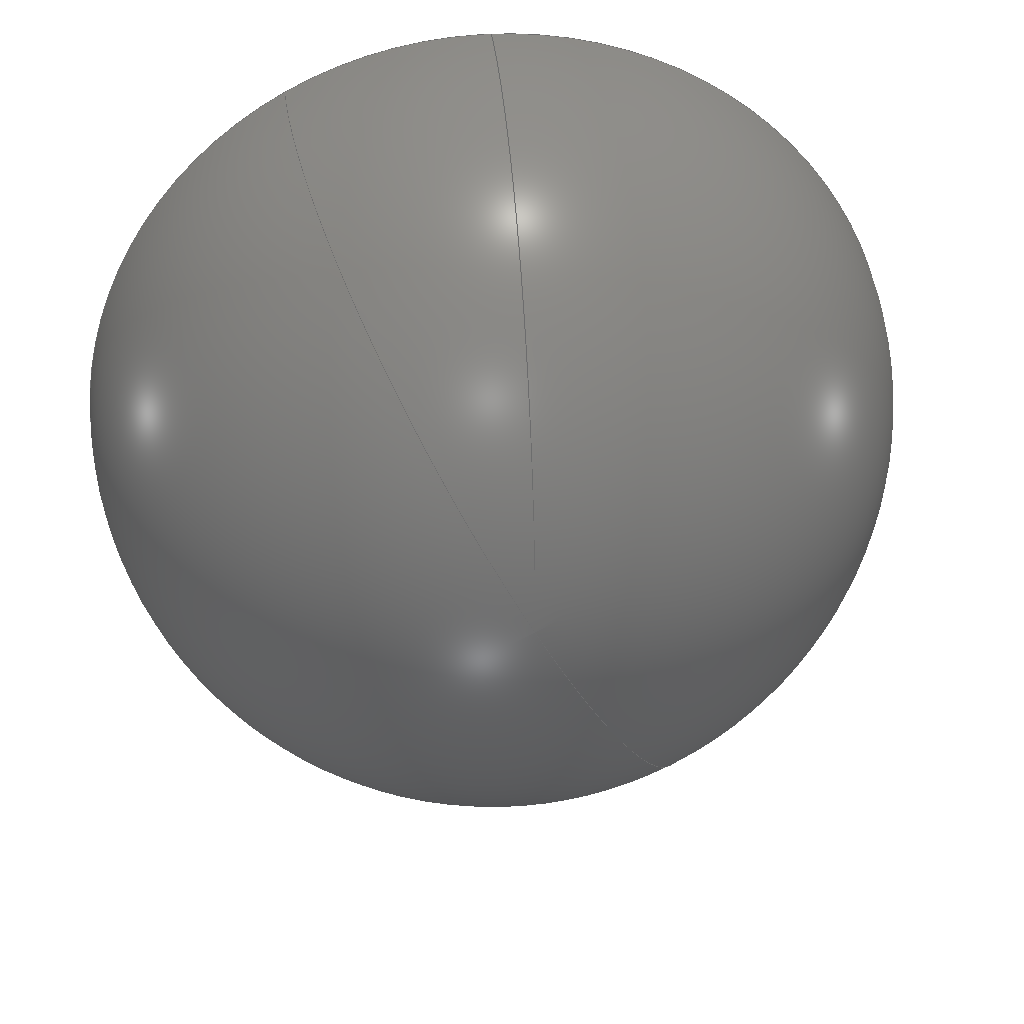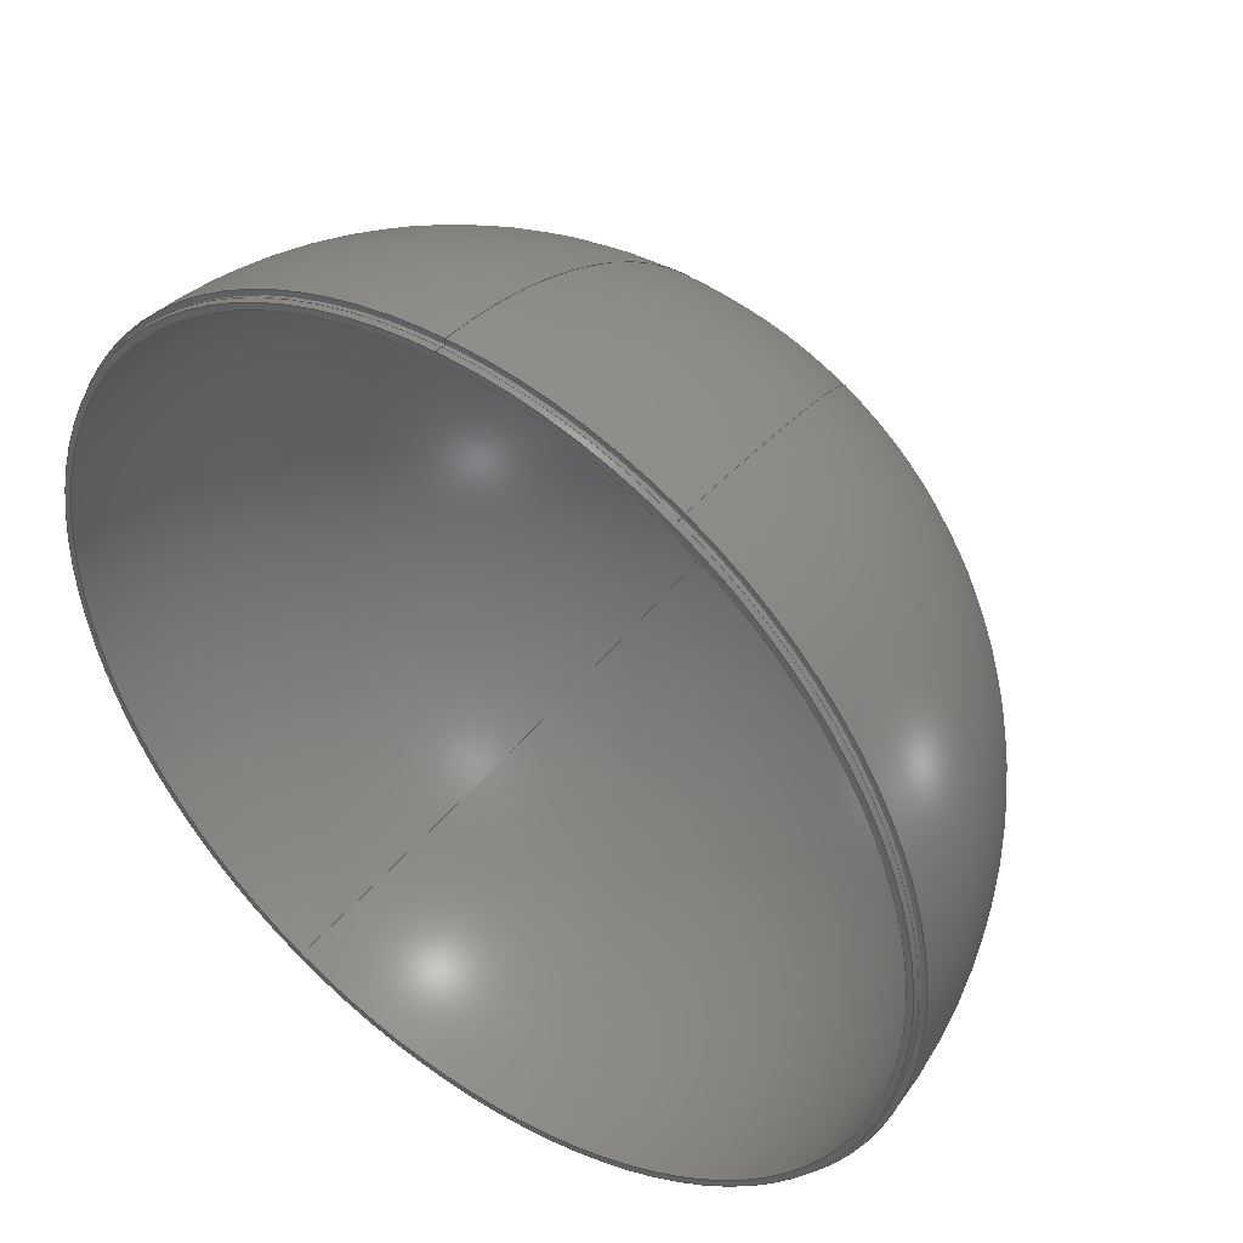
<metadata>
{"format":"step","ext":"stp","renderer":"f3d","projection":"perspective","resolution":1024,"background":"white","views":[{"elev":31.9,"azim":-5.7,"up":"+Y"},{"elev":43.9,"azim":-143.3,"up":"+Y"}]}
</metadata>
<code>
ISO-10303-21;
DATA;
#1=PRODUCT('Part2','','',(#326)) ;
#2=APPLICATION_CONTEXT('configuration controlled 3D design of mechanical parts and assemblies') ;
#3=PRODUCT_DEFINITION('',' ',#334,#267) ;
#4=SECURITY_CLASSIFICATION(' ',' ',#5) ;
#5=SECURITY_CLASSIFICATION_LEVEL('unclassified') ;
#6=CARTESIAN_POINT(' ',(0,0,0)) ;
#7=CARTESIAN_POINT('Axis2P3D Location',(0,0,0)) ;
#8=CARTESIAN_POINT('Axis2P3D Location',(0,0,0)) ;
#9=CARTESIAN_POINT('Vertex',(39.37,-72.07,2)) ;
#10=CARTESIAN_POINT('Vertex',(-2.412e-15,4.414e-15,82.15)) ;
#11=CARTESIAN_POINT('Axis2P3D Location',(0,0,0)) ;
#12=CARTESIAN_POINT('Vertex',(-39.37,72.07,2)) ;
#13=CARTESIAN_POINT('Axis2P3D Location',(0,0,2)) ;
#14=CARTESIAN_POINT('Axis2P3D Location',(0,0,2)) ;
#15=CARTESIAN_POINT('Axis2P3D Location',(0,0,0)) ;
#16=CARTESIAN_POINT('Axis2P3D Location',(0,0,0)) ;
#17=CARTESIAN_POINT('Vertex',(-2.348e-15,4.299e-15,80)) ;
#18=CARTESIAN_POINT('Vertex',(38.35,-70.21,0)) ;
#19=CARTESIAN_POINT('Axis2P3D Location',(0,0,0)) ;
#20=CARTESIAN_POINT('Vertex',(-38.35,70.21,0)) ;
#21=CARTESIAN_POINT('Axis2P3D Location',(0,0,0)) ;
#22=CARTESIAN_POINT('Axis2P3D Location',(0,0,0)) ;
#23=CARTESIAN_POINT('Axis2P3D Location',(0,0,2.132e-14)) ;
#24=CARTESIAN_POINT('Line Origine',(38.95,-71.3,0.5)) ;
#25=CARTESIAN_POINT('Vertex',(38.91,-71.22,2.132e-14)) ;
#26=CARTESIAN_POINT('Vertex',(39,-71.39,1)) ;
#27=CARTESIAN_POINT('Axis2P3D Location',(0,0,1)) ;
#28=CARTESIAN_POINT('Vertex',(-39,71.39,1)) ;
#29=CARTESIAN_POINT('Line Origine',(-38.95,71.3,0.5)) ;
#30=CARTESIAN_POINT('Vertex',(-38.91,71.22,2.132e-14)) ;
#31=CARTESIAN_POINT('Axis2P3D Location',(0,0,2.132e-14)) ;
#32=CARTESIAN_POINT('Axis2P3D Location',(0,0,1)) ;
#33=CARTESIAN_POINT('Axis2P3D Location',(0,0,2.132e-14)) ;
#34=CARTESIAN_POINT('Axis2P3D Location',(0,0,41.07)) ;
#35=CARTESIAN_POINT('Line Origine',(38.91,-71.22,1.5)) ;
#36=CARTESIAN_POINT('Vertex',(38.91,-71.22,1)) ;
#37=CARTESIAN_POINT('Vertex',(38.91,-71.22,2)) ;
#38=CARTESIAN_POINT('Axis2P3D Location',(0,0,2)) ;
#39=CARTESIAN_POINT('Vertex',(-38.91,71.22,2)) ;
#40=CARTESIAN_POINT('Line Origine',(-38.91,71.22,1.5)) ;
#41=CARTESIAN_POINT('Vertex',(-38.91,71.22,1)) ;
#42=CARTESIAN_POINT('Axis2P3D Location',(0,0,1)) ;
#43=CARTESIAN_POINT('Axis2P3D Location',(0,0,2)) ;
#44=CARTESIAN_POINT('Axis2P3D Location',(0,0,1)) ;
#45=CARTESIAN_POINT('Axis2P3D Location',(0,81.15,0)) ;
#46=CARTESIAN_POINT('Axis2P3D Location',(0,81.35,1)) ;
#47=CARTESIAN_POINT('Axis2P3D Location',(0,81.15,2)) ;
#48=CARTESIAN_POINT('Axis2P3D Location',(0,0,0)) ;
#49=CARTESIAN_POINT('Limit',(0,82.13,2)) ;
#50=CARTESIAN_POINT('Limit',(0,-3.145e-14,82.15)) ;
#51=CARTESIAN_POINT('Line Origine',(0,2.449e-15,81.08)) ;
#52=CARTESIAN_POINT('Limit',(0,-3.145e-14,82.15)) ;
#53=CARTESIAN_POINT('Limit',(0,4.899e-15,80)) ;
#54=CARTESIAN_POINT('Axis2P3D Location',(0,0,0)) ;
#55=CARTESIAN_POINT('Limit',(0,4.899e-15,80)) ;
#56=CARTESIAN_POINT('Limit',(0,80,0)) ;
#57=CARTESIAN_POINT('Line Origine',(0,80.58,0)) ;
#58=CARTESIAN_POINT('Limit',(0,80,0)) ;
#59=CARTESIAN_POINT('Limit',(0,81.15,0)) ;
#60=CARTESIAN_POINT('Line Origine',(0,81.25,0.5)) ;
#61=CARTESIAN_POINT('Limit',(0,81.15,0)) ;
#62=CARTESIAN_POINT('Limit',(0,81.35,1)) ;
#63=CARTESIAN_POINT('Line Origine',(0,81.25,1)) ;
#64=CARTESIAN_POINT('Limit',(0,81.35,1)) ;
#65=CARTESIAN_POINT('Limit',(0,81.15,1)) ;
#66=CARTESIAN_POINT('Line Origine',(0,81.15,1.5)) ;
#67=CARTESIAN_POINT('Limit',(0,81.15,1)) ;
#68=CARTESIAN_POINT('Limit',(0,81.15,2)) ;
#69=CARTESIAN_POINT('Line Origine',(0,81.64,2)) ;
#70=CARTESIAN_POINT('Limit',(0,81.15,2)) ;
#71=CARTESIAN_POINT('Limit',(0,82.13,2)) ;
#72=DIRECTION('Axis2P3D Direction',(0,0,1)) ;
#73=DIRECTION('Axis2P3D XDirection',(0.4794,-0.8776,0)) ;
#74=DIRECTION('Axis2P3D Direction',(-0.8776,-0.4794,0)) ;
#75=DIRECTION('Axis2P3D Direction',(0.8776,0.4794,-0)) ;
#76=DIRECTION('Axis2P3D Direction',(0,0,1)) ;
#77=DIRECTION('Axis2P3D Direction',(0,0,1)) ;
#78=DIRECTION('Axis2P3D Direction',(0,0,1)) ;
#79=DIRECTION('Axis2P3D XDirection',(0.4794,-0.8776,0)) ;
#80=DIRECTION('Axis2P3D Direction',(-0.8776,-0.4794,0)) ;
#81=DIRECTION('Axis2P3D Direction',(0,0,1)) ;
#82=DIRECTION('Axis2P3D Direction',(0.8776,0.4794,-0)) ;
#83=DIRECTION('Axis2P3D Direction',(0,0,1)) ;
#84=DIRECTION('Axis2P3D Direction',(0,0,1)) ;
#85=DIRECTION('Axis2P3D XDirection',(0.4794,-0.8776,0)) ;
#86=DIRECTION('Vector Direction',(0.09288,-0.17,0.9811)) ;
#87=DIRECTION('Axis2P3D Direction',(0,0,1)) ;
#88=DIRECTION('Vector Direction',(-0.09288,0.17,0.9811)) ;
#89=DIRECTION('Axis2P3D Direction',(0,0,1)) ;
#90=DIRECTION('Axis2P3D Direction',(0,0,1)) ;
#91=DIRECTION('Axis2P3D Direction',(0,0,1)) ;
#92=DIRECTION('Axis2P3D Direction',(0,0,1)) ;
#93=DIRECTION('Axis2P3D XDirection',(0.4794,-0.8776,0)) ;
#94=DIRECTION('Vector Direction',(0,0,1)) ;
#95=DIRECTION('Axis2P3D Direction',(0,0,1)) ;
#96=DIRECTION('Vector Direction',(0,0,1)) ;
#97=DIRECTION('Axis2P3D Direction',(0,0,1)) ;
#98=DIRECTION('Axis2P3D Direction',(0,0,1)) ;
#99=DIRECTION('Axis2P3D Direction',(0,0,1)) ;
#100=DIRECTION('Axis2P3D Direction',(0,0,1)) ;
#101=DIRECTION('Axis2P3D XDirection',(1,0,0)) ;
#102=DIRECTION('Axis2P3D Direction',(0,0,1)) ;
#103=DIRECTION('Axis2P3D XDirection',(1,0,0)) ;
#104=DIRECTION('Axis2P3D Direction',(0,0,1)) ;
#105=DIRECTION('Axis2P3D XDirection',(1,0,0)) ;
#106=DIRECTION('Axis2P3D Direction',(1,0,0)) ;
#107=DIRECTION('Vector Direction',(0,2.278e-15,-1)) ;
#108=DIRECTION('Axis2P3D Direction',(1,0,0)) ;
#109=DIRECTION('Vector Direction',(0,-1,0)) ;
#110=DIRECTION('Vector Direction',(0,0.1937,0.9811)) ;
#111=DIRECTION('Vector Direction',(0,-1,0)) ;
#112=DIRECTION('Vector Direction',(0,0,1)) ;
#113=DIRECTION('Vector Direction',(0,1,0)) ;
#114=AXIS2_PLACEMENT_3D(' ',#6,$,$) ;
#115=AXIS2_PLACEMENT_3D('Sphere Axis2P3D',#7,#72,#73) ;
#116=AXIS2_PLACEMENT_3D('Circle Axis2P3D',#8,#74,$) ;
#117=AXIS2_PLACEMENT_3D('Circle Axis2P3D',#11,#75,$) ;
#118=AXIS2_PLACEMENT_3D('Circle Axis2P3D',#13,#76,$) ;
#119=AXIS2_PLACEMENT_3D('Circle Axis2P3D',#14,#77,$) ;
#120=AXIS2_PLACEMENT_3D('Sphere Axis2P3D',#15,#78,#79) ;
#121=AXIS2_PLACEMENT_3D('Circle Axis2P3D',#16,#80,$) ;
#122=AXIS2_PLACEMENT_3D('Circle Axis2P3D',#19,#81,$) ;
#123=AXIS2_PLACEMENT_3D('Circle Axis2P3D',#21,#82,$) ;
#124=AXIS2_PLACEMENT_3D('Circle Axis2P3D',#22,#83,$) ;
#125=AXIS2_PLACEMENT_3D('Cone Axis2P3D',#23,#84,#85) ;
#126=AXIS2_PLACEMENT_3D('Circle Axis2P3D',#27,#87,$) ;
#127=AXIS2_PLACEMENT_3D('Circle Axis2P3D',#31,#89,$) ;
#128=AXIS2_PLACEMENT_3D('Circle Axis2P3D',#32,#90,$) ;
#129=AXIS2_PLACEMENT_3D('Circle Axis2P3D',#33,#91,$) ;
#130=AXIS2_PLACEMENT_3D('Cylinder Axis2P3D',#34,#92,#93) ;
#131=AXIS2_PLACEMENT_3D('Circle Axis2P3D',#38,#95,$) ;
#132=AXIS2_PLACEMENT_3D('Circle Axis2P3D',#42,#97,$) ;
#133=AXIS2_PLACEMENT_3D('Circle Axis2P3D',#43,#98,$) ;
#134=AXIS2_PLACEMENT_3D('Circle Axis2P3D',#44,#99,$) ;
#135=AXIS2_PLACEMENT_3D('Plane Axis2P3D',#45,#100,#101) ;
#136=AXIS2_PLACEMENT_3D('Plane Axis2P3D',#46,#102,#103) ;
#137=AXIS2_PLACEMENT_3D('Plane Axis2P3D',#47,#104,#105) ;
#138=AXIS2_PLACEMENT_3D('Circle Axis2P3D',#48,#106,$) ;
#139=AXIS2_PLACEMENT_3D('Circle Axis2P3D',#54,#108,$) ;
#140=PRODUCT_DEFINITION_SHAPE(' ',' ',#3) ;
#141=COMPOSITE_CURVE('Esquisse0.1',(#142,#143,#144,#145,#146,#147,#148,#149),.U.) ;
#142=COMPOSITE_CURVE_SEGMENT(.CONTINUOUS.,.T.,#339) ;
#143=COMPOSITE_CURVE_SEGMENT(.CONTINUOUS.,.T.,#340) ;
#144=COMPOSITE_CURVE_SEGMENT(.CONTINUOUS.,.T.,#341) ;
#145=COMPOSITE_CURVE_SEGMENT(.CONTINUOUS.,.T.,#342) ;
#146=COMPOSITE_CURVE_SEGMENT(.CONTINUOUS.,.T.,#343) ;
#147=COMPOSITE_CURVE_SEGMENT(.CONTINUOUS.,.T.,#344) ;
#148=COMPOSITE_CURVE_SEGMENT(.CONTINUOUS.,.T.,#345) ;
#149=COMPOSITE_CURVE_SEGMENT(.DISCONTINUOUS.,.T.,#346) ;
#150=APPROVAL_PERSON_ORGANIZATION(#151,#154,#156) ;
#151=PERSON_AND_ORGANIZATION(#152,#153) ;
#152=PERSON(' ',' ',' ',$,$,$) ;
#153=ORGANIZATION(' ',' ',' ') ;
#154=APPROVAL(#155,' ') ;
#155=APPROVAL_STATUS('not_yet_approved') ;
#156=APPROVAL_ROLE('APPROVER') ;
#157=DATE_AND_TIME(#230,#158) ;
#158=LOCAL_TIME(5,18,41,#159) ;
#159=COORDINATED_UNIVERSAL_TIME_OFFSET(0,0,.AHEAD.) ;
#160=ORIENTED_EDGE('',*,*,#268,.T.) ;
#161=ORIENTED_EDGE('',*,*,#269,.F.) ;
#162=ORIENTED_EDGE('',*,*,#270,.T.) ;
#163=ORIENTED_EDGE('',*,*,#269,.T.) ;
#164=ORIENTED_EDGE('',*,*,#268,.F.) ;
#165=ORIENTED_EDGE('',*,*,#271,.T.) ;
#166=ORIENTED_EDGE('',*,*,#272,.T.) ;
#167=ORIENTED_EDGE('',*,*,#273,.F.) ;
#168=ORIENTED_EDGE('',*,*,#274,.F.) ;
#169=ORIENTED_EDGE('',*,*,#274,.T.) ;
#170=ORIENTED_EDGE('',*,*,#275,.F.) ;
#171=ORIENTED_EDGE('',*,*,#272,.F.) ;
#172=ORIENTED_EDGE('',*,*,#276,.T.) ;
#173=ORIENTED_EDGE('',*,*,#277,.F.) ;
#174=ORIENTED_EDGE('',*,*,#278,.F.) ;
#175=ORIENTED_EDGE('',*,*,#279,.T.) ;
#176=ORIENTED_EDGE('',*,*,#278,.T.) ;
#177=ORIENTED_EDGE('',*,*,#280,.F.) ;
#178=ORIENTED_EDGE('',*,*,#276,.F.) ;
#179=ORIENTED_EDGE('',*,*,#281,.T.) ;
#180=ORIENTED_EDGE('',*,*,#282,.T.) ;
#181=ORIENTED_EDGE('',*,*,#283,.F.) ;
#182=ORIENTED_EDGE('',*,*,#284,.F.) ;
#183=ORIENTED_EDGE('',*,*,#285,.T.) ;
#184=ORIENTED_EDGE('',*,*,#284,.T.) ;
#185=ORIENTED_EDGE('',*,*,#286,.F.) ;
#186=ORIENTED_EDGE('',*,*,#282,.F.) ;
#187=ORIENTED_EDGE('',*,*,#287,.T.) ;
#188=ORIENTED_EDGE('',*,*,#279,.F.) ;
#189=ORIENTED_EDGE('',*,*,#281,.F.) ;
#190=ORIENTED_EDGE('',*,*,#275,.T.) ;
#191=ORIENTED_EDGE('',*,*,#273,.T.) ;
#192=ORIENTED_EDGE('',*,*,#280,.T.) ;
#193=ORIENTED_EDGE('',*,*,#277,.T.) ;
#194=ORIENTED_EDGE('',*,*,#285,.F.) ;
#195=ORIENTED_EDGE('',*,*,#287,.F.) ;
#196=ORIENTED_EDGE('',*,*,#270,.F.) ;
#197=ORIENTED_EDGE('',*,*,#271,.F.) ;
#198=ORIENTED_EDGE('',*,*,#286,.T.) ;
#199=ORIENTED_EDGE('',*,*,#283,.T.) ;
#200=FACE_BOUND('',#297,.T.) ;
#201=FACE_BOUND('',#299,.T.) ;
#202=FACE_BOUND('',#301,.T.) ;
#203=CLOSED_SHELL('Closed Shell',(#216,#217,#218,#219,#220,#221,#222,#223,#224,#225,#226)) ;
#204=VECTOR('Line Direction',#86,1) ;
#205=VECTOR('Line Direction',#88,1) ;
#206=VECTOR('Line Direction',#94,1) ;
#207=VECTOR('Line Direction',#96,1) ;
#208=VECTOR('Line Direction',#107,1) ;
#209=VECTOR('Line Direction',#109,1) ;
#210=VECTOR('Line Direction',#110,1) ;
#211=VECTOR('Line Direction',#111,1) ;
#212=VECTOR('Line Direction',#112,1) ;
#213=VECTOR('Line Direction',#113,1) ;
#214=ADVANCED_BREP_SHAPE_REPRESENTATION('NONE',(#229),#364) ;
#215=SHAPE_REPRESENTATION(' ',(#114),#364) ;
#216=ADVANCED_FACE('Corps principal',(#302),#337,.T.) ;
#217=ADVANCED_FACE('Corps principal',(#303),#337,.T.) ;
#218=ADVANCED_FACE('Corps principal',(#304),#338,.F.) ;
#219=ADVANCED_FACE('Corps principal',(#305),#338,.F.) ;
#220=ADVANCED_FACE('Corps principal',(#306),#263,.T.) ;
#221=ADVANCED_FACE('Corps principal',(#307),#263,.T.) ;
#222=ADVANCED_FACE('Corps principal',(#308),#266,.T.) ;
#223=ADVANCED_FACE('Corps principal',(#309),#266,.T.) ;
#224=ADVANCED_FACE('Corps principal',(#310,#200),#328,.F.) ;
#225=ADVANCED_FACE('Corps principal',(#311,#201),#329,.T.) ;
#226=ADVANCED_FACE('Corps principal',(#312,#202),#330,.F.) ;
#227=APPLICATION_PROTOCOL_DEFINITION('international standard','config_control_design',1994,#2) ;
#228=APPROVAL_DATE_TIME(#157,#154) ;
#229=MANIFOLD_SOLID_BREP('Corps principal',#203) ;
#230=CALENDAR_DATE(2013,14,3) ;
#231=CC_DESIGN_APPROVAL(#154,(#4,#334,#3)) ;
#232=CC_DESIGN_DATE_AND_TIME_ASSIGNMENT(#157,#234,(#4)) ;
#233=CC_DESIGN_DATE_AND_TIME_ASSIGNMENT(#157,#235,(#3)) ;
#234=DATE_TIME_ROLE('classification_date') ;
#235=DATE_TIME_ROLE('creation_date') ;
#236=CC_DESIGN_PERSON_AND_ORGANIZATION_ASSIGNMENT(#151,#240,(#4)) ;
#237=CC_DESIGN_PERSON_AND_ORGANIZATION_ASSIGNMENT(#151,#241,(#334)) ;
#238=CC_DESIGN_PERSON_AND_ORGANIZATION_ASSIGNMENT(#151,#242,(#334,#3)) ;
#239=CC_DESIGN_PERSON_AND_ORGANIZATION_ASSIGNMENT(#151,#243,(#1)) ;
#240=PERSON_AND_ORGANIZATION_ROLE('classification_officer') ;
#241=PERSON_AND_ORGANIZATION_ROLE('design_supplier') ;
#242=PERSON_AND_ORGANIZATION_ROLE('creator') ;
#243=PERSON_AND_ORGANIZATION_ROLE('design_owner') ;
#244=CC_DESIGN_SECURITY_CLASSIFICATION(#4,(#334)) ;
#245=CIRCLE('generated circle',#116,82.15) ;
#246=CIRCLE('generated circle',#117,82.15) ;
#247=CIRCLE('generated circle',#118,82.13) ;
#248=CIRCLE('generated circle',#119,82.13) ;
#249=CIRCLE('generated circle',#121,80) ;
#250=CIRCLE('generated circle',#122,80) ;
#251=CIRCLE('generated circle',#123,80) ;
#252=CIRCLE('generated circle',#124,80) ;
#253=CIRCLE('generated circle',#126,81.35) ;
#254=CIRCLE('generated circle',#127,81.15) ;
#255=CIRCLE('generated circle',#128,81.35) ;
#256=CIRCLE('generated circle',#129,81.15) ;
#257=CIRCLE('generated circle',#131,81.15) ;
#258=CIRCLE('generated circle',#132,81.15) ;
#259=CIRCLE('generated circle',#133,81.15) ;
#260=CIRCLE('generated circle',#134,81.15) ;
#261=CIRCLE('generated circle',#138,82.15) ;
#262=CIRCLE('generated circle',#139,80) ;
#263=CONICAL_SURFACE('Cone',#125,81.15,0.195) ;
#264=SHAPE_REPRESENTATION_RELATIONSHIP(' ',' ',#215,#214) ;
#265=SHAPE_REPRESENTATION_RELATIONSHIP(' ',' ',#215,#314) ;
#266=CYLINDRICAL_SURFACE('generated cylinder',#130,81.15) ;
#267=DESIGN_CONTEXT(' ',#2,'design') ;
#268=EDGE_CURVE('',#347,#348,#245,.T.) ;
#269=EDGE_CURVE('',#349,#348,#246,.T.) ;
#270=EDGE_CURVE('',#349,#347,#247,.T.) ;
#271=EDGE_CURVE('',#347,#349,#248,.T.) ;
#272=EDGE_CURVE('',#350,#351,#249,.F.) ;
#273=EDGE_CURVE('',#352,#351,#250,.T.) ;
#274=EDGE_CURVE('',#350,#352,#251,.F.) ;
#275=EDGE_CURVE('',#351,#352,#252,.T.) ;
#276=EDGE_CURVE('',#353,#354,#316,.T.) ;
#277=EDGE_CURVE('',#355,#354,#253,.T.) ;
#278=EDGE_CURVE('',#356,#355,#317,.T.) ;
#279=EDGE_CURVE('',#356,#353,#254,.T.) ;
#280=EDGE_CURVE('',#354,#355,#255,.T.) ;
#281=EDGE_CURVE('',#353,#356,#256,.T.) ;
#282=EDGE_CURVE('',#357,#358,#318,.T.) ;
#283=EDGE_CURVE('',#359,#358,#257,.T.) ;
#284=EDGE_CURVE('',#360,#359,#319,.T.) ;
#285=EDGE_CURVE('',#360,#357,#258,.T.) ;
#286=EDGE_CURVE('',#358,#359,#259,.T.) ;
#287=EDGE_CURVE('',#357,#360,#260,.T.) ;
#288=EDGE_LOOP('',(#160,#161,#162)) ;
#289=EDGE_LOOP('',(#163,#164,#165)) ;
#290=EDGE_LOOP('',(#166,#167,#168)) ;
#291=EDGE_LOOP('',(#169,#170,#171)) ;
#292=EDGE_LOOP('',(#172,#173,#174,#175)) ;
#293=EDGE_LOOP('',(#176,#177,#178,#179)) ;
#294=EDGE_LOOP('',(#180,#181,#182,#183)) ;
#295=EDGE_LOOP('',(#184,#185,#186,#187)) ;
#296=EDGE_LOOP('',(#188,#189)) ;
#297=EDGE_LOOP('',(#190,#191)) ;
#298=EDGE_LOOP('',(#192,#193)) ;
#299=EDGE_LOOP('',(#194,#195)) ;
#300=EDGE_LOOP('',(#196,#197)) ;
#301=EDGE_LOOP('',(#198,#199)) ;
#302=FACE_OUTER_BOUND('',#288,.T.) ;
#303=FACE_OUTER_BOUND('',#289,.T.) ;
#304=FACE_OUTER_BOUND('',#290,.T.) ;
#305=FACE_OUTER_BOUND('',#291,.T.) ;
#306=FACE_OUTER_BOUND('',#292,.T.) ;
#307=FACE_OUTER_BOUND('',#293,.T.) ;
#308=FACE_OUTER_BOUND('',#294,.T.) ;
#309=FACE_OUTER_BOUND('',#295,.T.) ;
#310=FACE_OUTER_BOUND('',#296,.T.) ;
#311=FACE_OUTER_BOUND('',#298,.T.) ;
#312=FACE_OUTER_BOUND('',#300,.T.) ;
#313=GEOMETRIC_SET('NONE',(#141)) ;
#314=GEOMETRICALLY_BOUNDED_SURFACE_SHAPE_REPRESENTATION('NONE',(#313),#364) ;
#315=UNCERTAINTY_MEASURE_WITH_UNIT(LENGTH_MEASURE(0.005),#361,'distance_accuracy_value','CONFUSED CURVE UNCERTAINTY') ;
#316=LINE('Line',#24,#204) ;
#317=LINE('Line',#29,#205) ;
#318=LINE('Line',#35,#206) ;
#319=LINE('Line',#40,#207) ;
#320=LINE('Line',#51,#208) ;
#321=LINE('Line',#57,#209) ;
#322=LINE('Line',#60,#210) ;
#323=LINE('Line',#63,#211) ;
#324=LINE('Line',#66,#212) ;
#325=LINE('Line',#69,#213) ;
#326=MECHANICAL_CONTEXT(' ',#2,'mechanical') ;
#327=PERSONAL_ADDRESS(' ',' ',' ',' ',' ',' ',' ',' ',' ',' ',' ',' ',(#152),' ') ;
#328=PLANE('Plane',#135) ;
#329=PLANE('Plane',#136) ;
#330=PLANE('Plane',#137) ;
#331=PLANE_ANGLE_MEASURE_WITH_UNIT(PLANE_ANGLE_MEASURE(0.01745),#362) ;
#332=PRODUCT_CATEGORY('part',$) ;
#333=PRODUCT_CATEGORY_RELATIONSHIP(' ',' ',#332,#335) ;
#334=PRODUCT_DEFINITION_FORMATION_WITH_SPECIFIED_SOURCE('',' ',#1,.NOT_KNOWN.) ;
#335=PRODUCT_RELATED_PRODUCT_CATEGORY('detail',$,(#1)) ;
#336=SHAPE_DEFINITION_REPRESENTATION(#140,#215) ;
#337=SPHERICAL_SURFACE('',#115,82.15) ;
#338=SPHERICAL_SURFACE('',#120,80) ;
#339=TRIMMED_CURVE('',#261,(#49),(#50),.T.,.CARTESIAN.) ;
#340=TRIMMED_CURVE('',#320,(#52),(#53),.T.,.CARTESIAN.) ;
#341=TRIMMED_CURVE('',#262,(#55),(#56),.F.,.CARTESIAN.) ;
#342=TRIMMED_CURVE('',#321,(#58),(#59),.F.,.CARTESIAN.) ;
#343=TRIMMED_CURVE('',#322,(#61),(#62),.T.,.CARTESIAN.) ;
#344=TRIMMED_CURVE('',#323,(#64),(#65),.T.,.CARTESIAN.) ;
#345=TRIMMED_CURVE('',#324,(#67),(#68),.T.,.CARTESIAN.) ;
#346=TRIMMED_CURVE('',#325,(#70),(#71),.T.,.CARTESIAN.) ;
#347=VERTEX_POINT('',#9) ;
#348=VERTEX_POINT('',#10) ;
#349=VERTEX_POINT('',#12) ;
#350=VERTEX_POINT('',#17) ;
#351=VERTEX_POINT('',#18) ;
#352=VERTEX_POINT('',#20) ;
#353=VERTEX_POINT('',#25) ;
#354=VERTEX_POINT('',#26) ;
#355=VERTEX_POINT('',#28) ;
#356=VERTEX_POINT('',#30) ;
#357=VERTEX_POINT('',#36) ;
#358=VERTEX_POINT('',#37) ;
#359=VERTEX_POINT('',#39) ;
#360=VERTEX_POINT('',#41) ;
#361=(LENGTH_UNIT()NAMED_UNIT(*)SI_UNIT(.MILLI.,.METRE.)) ;
#362=(NAMED_UNIT(*)PLANE_ANGLE_UNIT()SI_UNIT($,.RADIAN.)) ;
#363=(NAMED_UNIT(*)SI_UNIT($,.STERADIAN.)SOLID_ANGLE_UNIT()) ;
#364=(GEOMETRIC_REPRESENTATION_CONTEXT(3)GLOBAL_UNCERTAINTY_ASSIGNED_CONTEXT((#315))GLOBAL_UNIT_ASSIGNED_CONTEXT((#361,#362,#363))REPRESENTATION_CONTEXT(' ',' ')) ;
ENDSEC;
END-ISO-10303-21;

</code>
